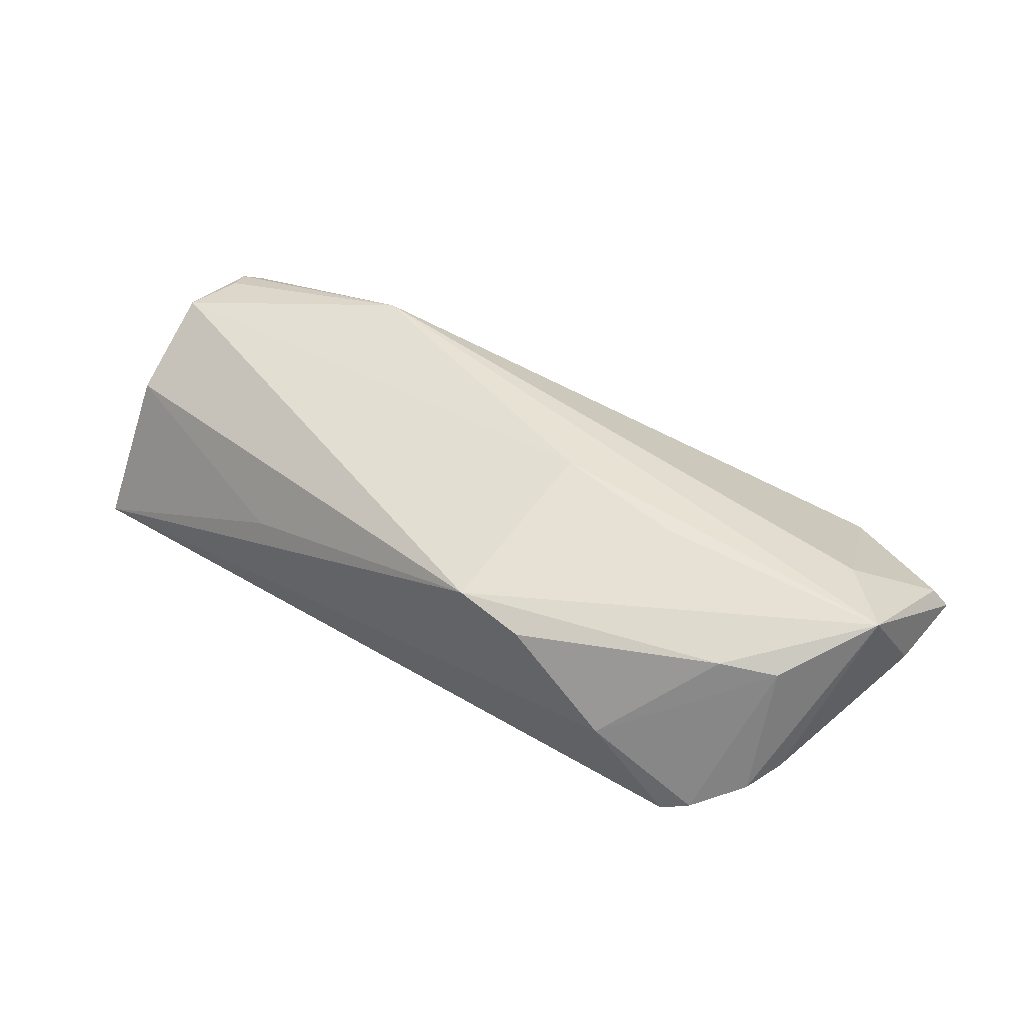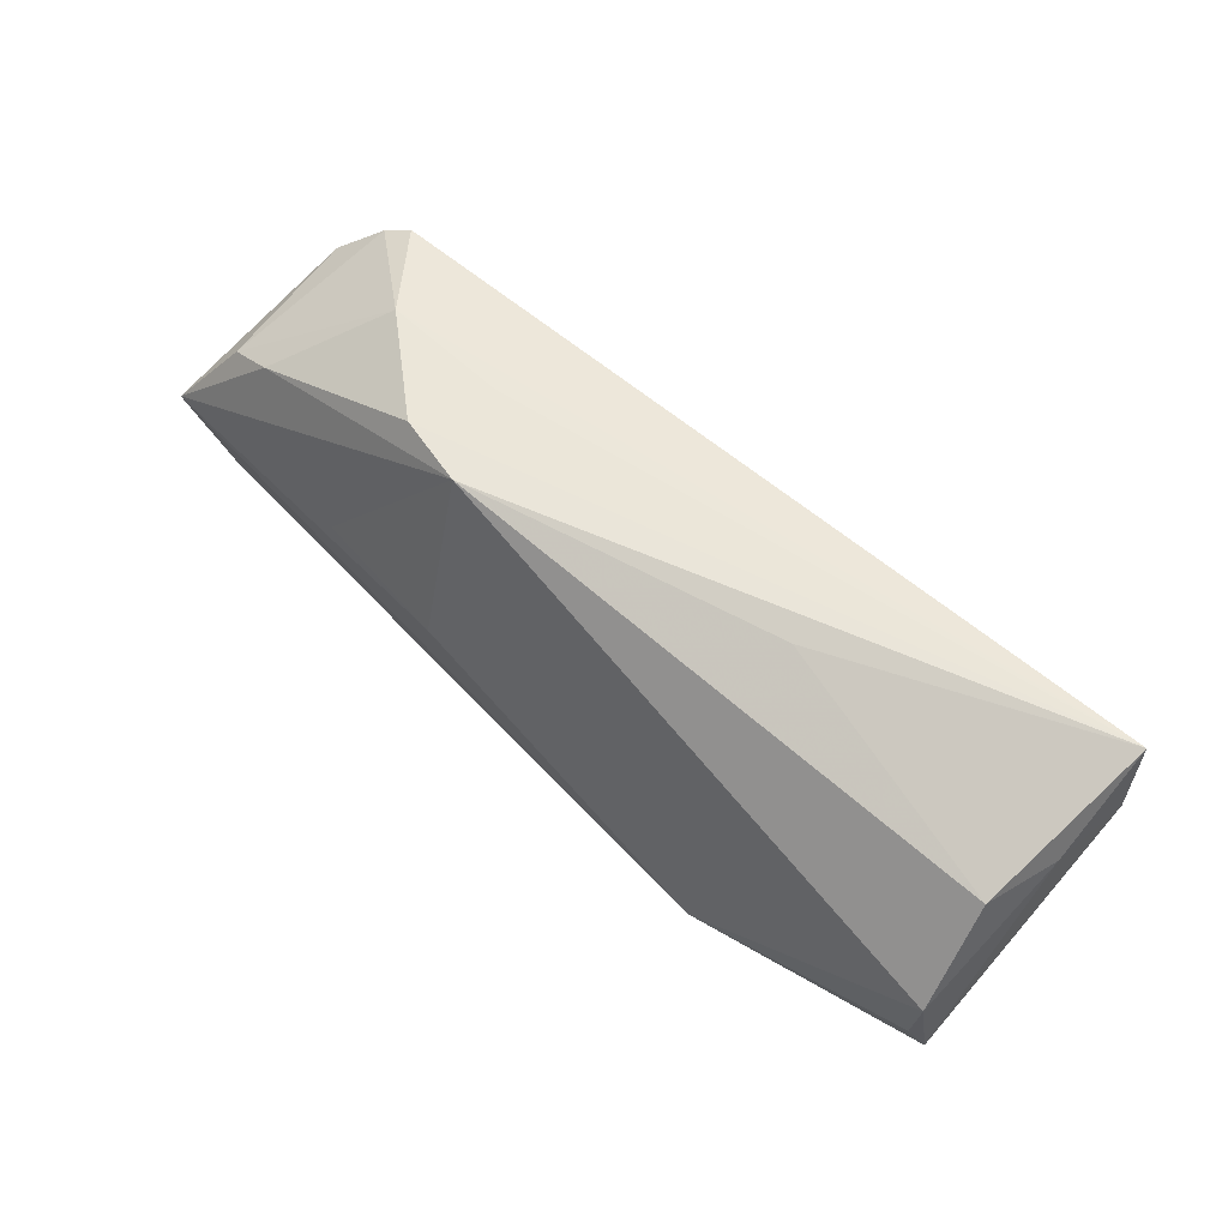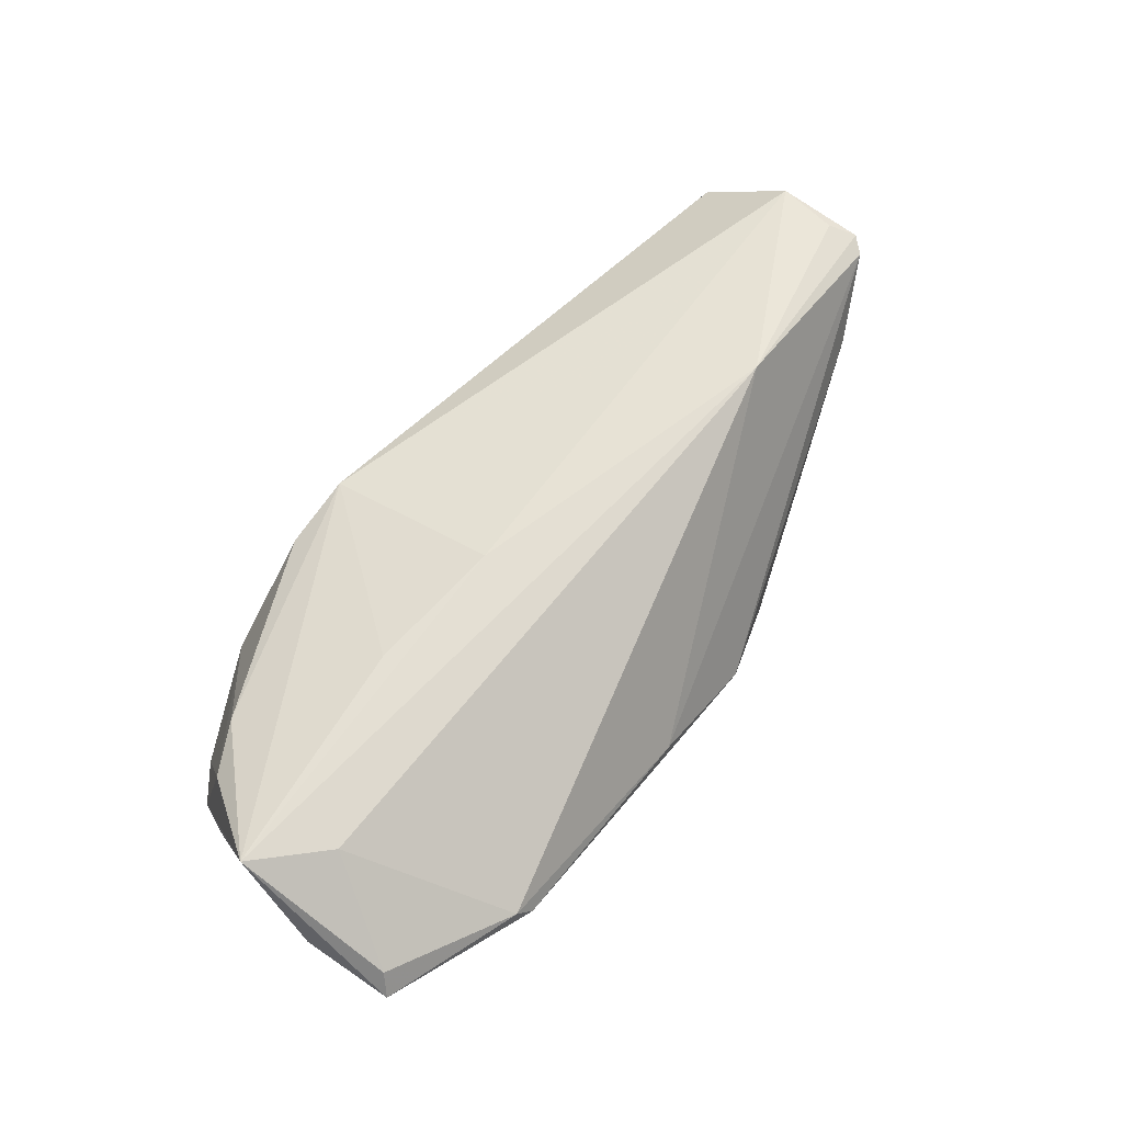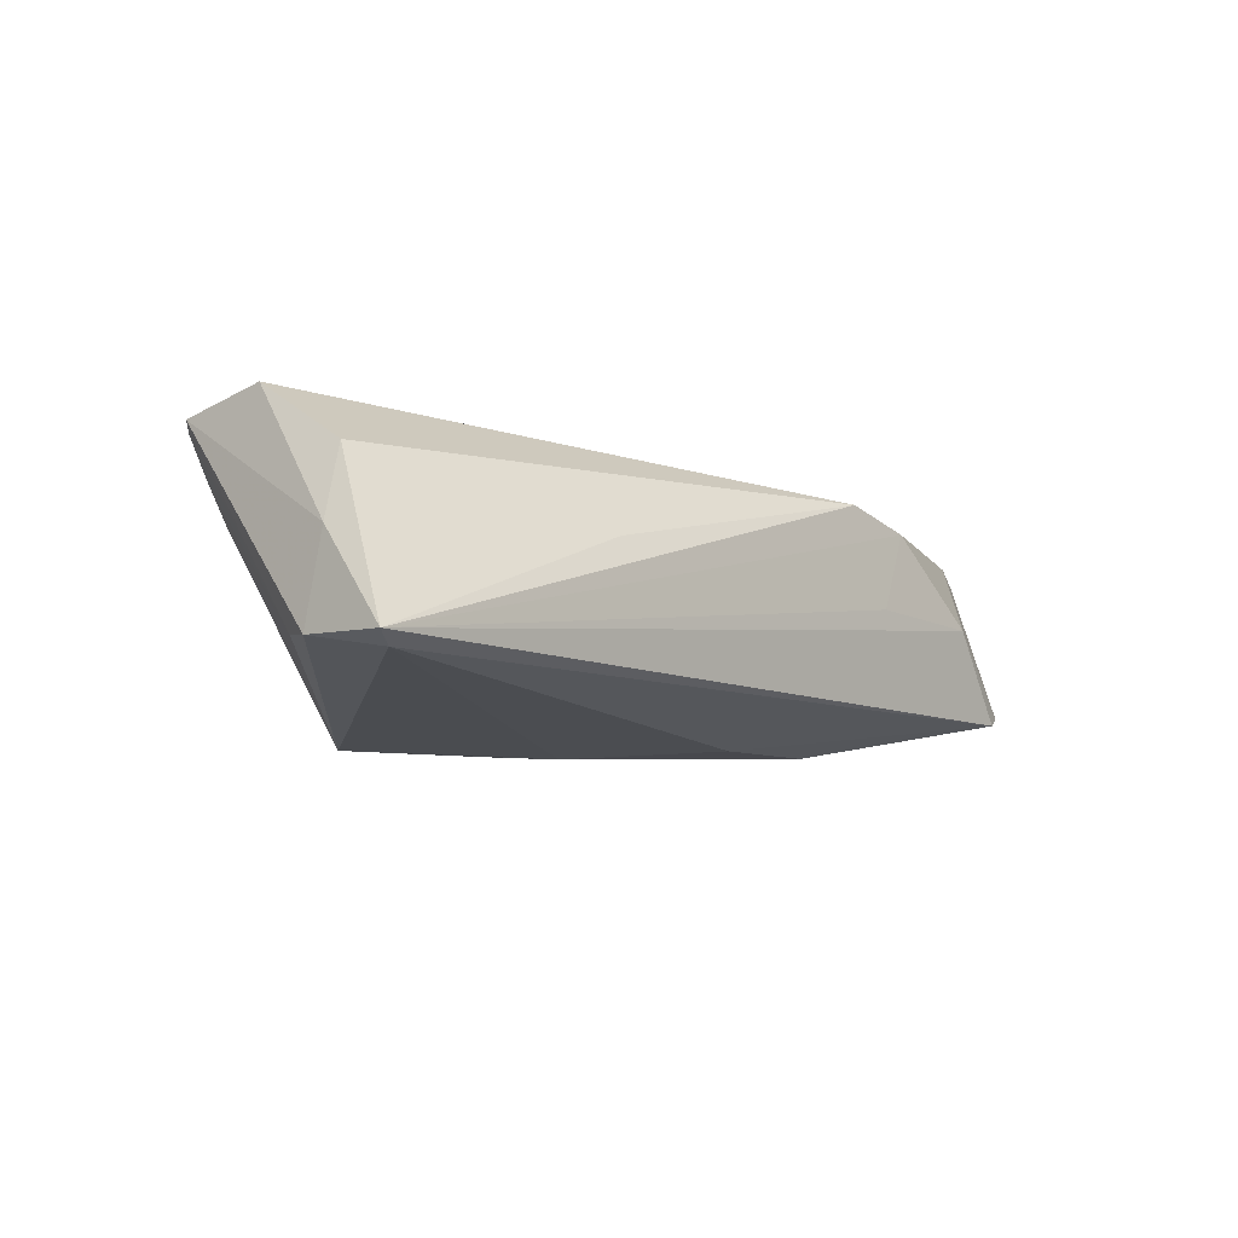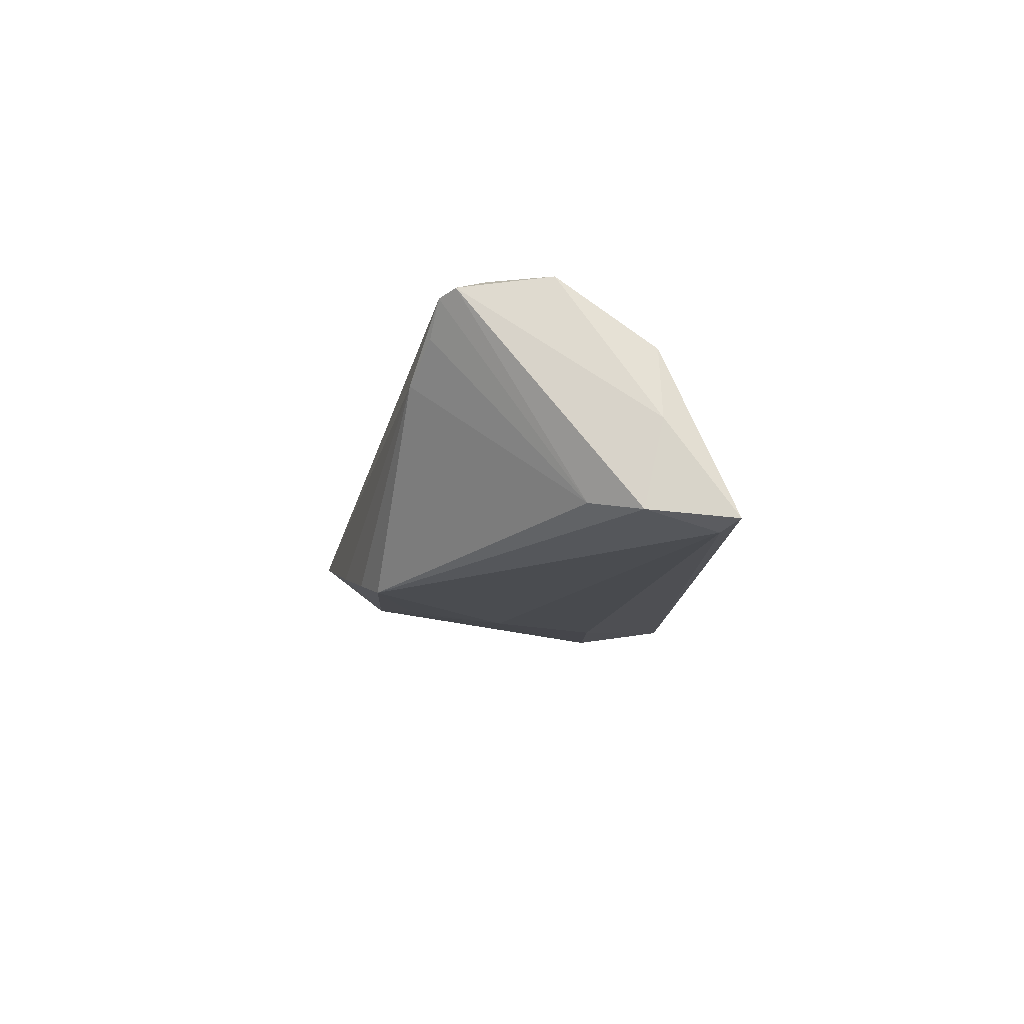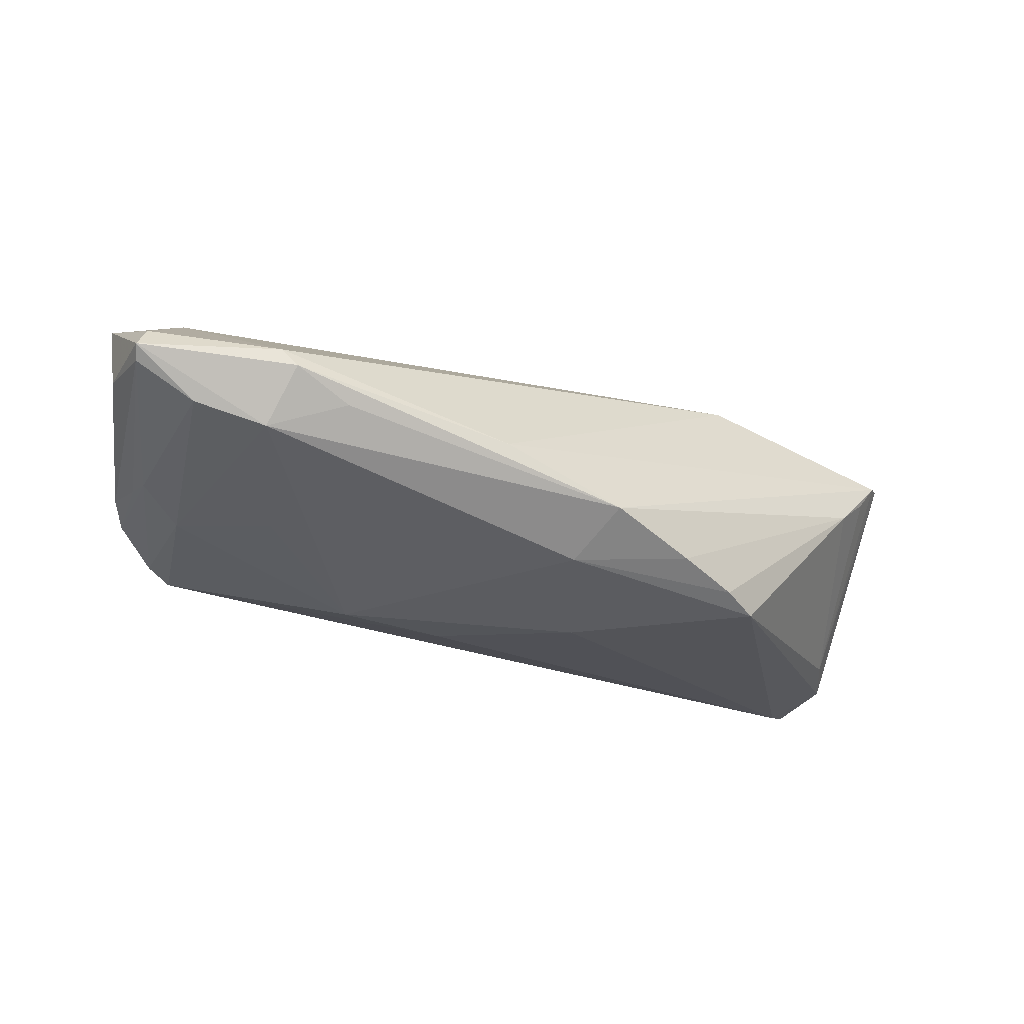
<metadata>
{"format":"obj","ext":"obj","renderer":"f3d","projection":"perspective","resolution":1024,"background":"white","views":[{"elev":42.6,"azim":-140.7,"up":"+Z"},{"elev":58.3,"azim":45.6,"up":"+Y"},{"elev":63.2,"azim":-53.3,"up":"+Z"},{"elev":-13.6,"azim":132.9,"up":"+Z"},{"elev":-14.0,"azim":90.5,"up":"+Z"},{"elev":-24.7,"azim":-23.6,"up":"+Z"}]}
</metadata>
<code>
v -0.02895 0.0042 0.01667
v 0.058 0.02517 -0.0152
v 0.02925 -0.008526 0.01742
v -0.0576 0.001364 0.0162
v 0.01551 -0.02159 -0.01293
v 0.05587 -0.007703 0.01071
v -0.04127 -0.02435 0.003968
v -0.006912 0.01057 -0.01598
v -0.05107 0.01646 -0.004901
v -0.04442 0.01501 0.01183
v -0.05631 -0.01704 0.006971
v -0.0457 0.006597 -0.007644
v -0.0459 0.02107 -0.008186
v 0.05826 0.01475 -0.01423
v 0.02559 0.02412 0.0001363
v 0.008154 -0.001631 -0.01742
v -0.05128 0.002746 -0.004478
v -0.03373 0.02485 0.0004174
v -0.04157 -0.02042 -0.004708
v 0.05615 0.01669 0.004622
v -0.01803 0.02505 0.0001596
v -0.02124 0.02517 0.009697
v -0.01145 -0.02513 -0.00326
v -0.01184 0.002495 0.01742
v 0.05714 0.005269 0.01284
v -0.0574 -0.01695 0.002585
v 0.05607 -0.002453 0.01258
v 0.05276 -0.008811 0.007009
v 0.05769 -0.005742 0.01132
v -0.05787 -0.01847 0.00413
v 0.02336 -0.0188 -0.01543
v -0.05196 0.005948 -0.00411
v -0.05303 0.0121 -0.003205
v -0.04269 0.0226 -0.009636
v 0.007858 -0.01364 -0.01567
v 0.0008645 -0.01805 -0.01427
v 0.0041 -0.0251 -0.009215
v 0.02794 -0.01634 -0.01721
v -0.05826 -0.007111 0.004155
v -0.0507 0.01183 0.01133
v 0.04779 -0.01138 0.003022
v -0.01237 0.02517 0.0114
v 0.05502 0.008721 -0.01273
v -0.03939 -0.02517 0.001789
v 0.05515 0.02311 -0.01611
v -0.05017 -0.01804 -0.001983
v -0.03237 -0.02422 -0.001766
v -0.03529 -0.001974 -0.009305
v -0.04972 -0.006047 0.01495
v 0.05816 0.01699 -0.003946
v -0.02061 0.01014 -0.01506
f 49 3 4
f 7 3 49
f 25 3 27
f 4 3 24
f 24 3 25
f 11 30 7
f 7 49 11
f 4 30 11
f 11 49 4
f 39 30 4
f 4 33 39
f 34 8 51
f 23 3 7
f 43 38 14
f 38 43 41
f 4 24 1
f 22 2 21
f 45 8 34
f 34 2 45
f 14 38 45
f 45 2 14
f 14 2 50
f 50 20 25
f 50 2 20
f 18 13 40
f 34 13 18
f 22 21 18
f 18 2 34
f 18 21 2
f 44 23 7
f 37 23 44
f 7 30 44
f 30 19 44
f 37 19 36
f 36 19 51
f 46 19 30
f 34 51 12
f 19 46 12
f 12 13 34
f 38 41 31
f 31 36 38
f 29 43 14
f 29 27 3
f 25 27 29
f 14 50 29
f 29 50 25
f 25 20 42
f 42 2 22
f 42 24 25
f 42 1 24
f 4 1 42
f 16 45 38
f 8 45 16
f 16 51 8
f 16 36 51
f 22 18 10
f 10 18 40
f 10 40 4
f 4 42 10
f 10 42 22
f 47 19 37
f 37 44 47
f 47 44 19
f 26 46 30
f 30 39 26
f 26 39 33
f 51 19 48
f 48 12 51
f 19 12 48
f 40 13 9
f 9 33 4
f 4 40 9
f 5 41 37
f 5 31 41
f 37 36 5
f 36 31 5
f 28 41 43
f 20 2 15
f 15 42 20
f 2 42 15
f 38 36 35
f 35 16 38
f 36 16 35
f 17 12 46
f 46 26 17
f 13 12 17
f 17 9 13
f 43 29 6
f 6 28 43
f 6 29 3
f 3 23 6
f 6 23 37
f 37 41 6
f 41 28 6
f 32 26 33
f 32 17 26
f 33 9 32
f 9 17 32

</code>
